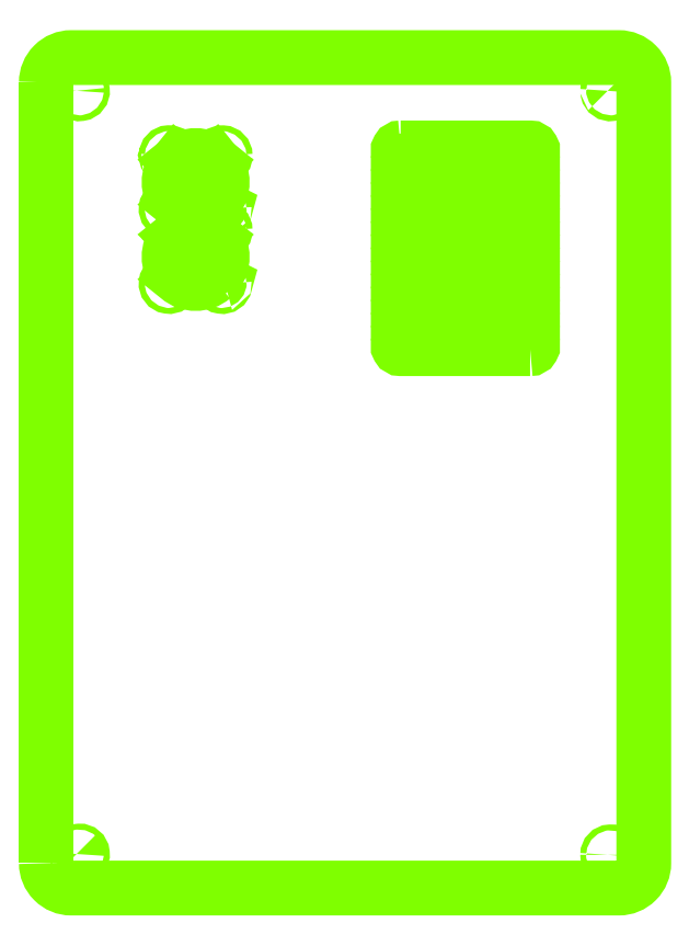
<metadata>
{"format":"dxf","ext":"dxf","renderer":"ezdxf+matplotlib","layout":"modelspace","background":"white","min_lineweight":24,"dpi":150}
</metadata>
<code>
0
SECTION
2
ENTITIES
0
POLYLINE
8
LAYER_1
66
     1
10
0
20
0
30
0
70
     0
0
VERTEX
8
LAYER_1
10
-8.663
20
12.53
42
0
0
VERTEX
8
LAYER_1
10
-8.663
20
-5.973
42
0
0
SEQEND
0
POLYLINE
8
LAYER_1
66
     1
10
0
20
0
30
0
70
     1
0
VERTEX
8
LAYER_1
10
2.814
20
6.222
42
0
0
VERTEX
8
LAYER_1
10
-0.2573
20
6.222
42
-1
0
VERTEX
8
LAYER_1
10
-0.2573
20
6.34
42
0
0
VERTEX
8
LAYER_1
10
2.814
20
6.34
42
-1
0
SEQEND
0
POLYLINE
8
LAYER_1
66
     1
10
0
20
0
30
0
70
     1
0
VERTEX
8
LAYER_1
10
-5.048
20
8.538
42
0
0
VERTEX
8
LAYER_1
10
-5.11
20
8.476
42
0.06178
0
VERTEX
8
LAYER_1
10
-5.13
20
8.476
42
0
0
VERTEX
8
LAYER_1
10
-5.192
20
8.538
42
-0.241
0
SEQEND
0
POLYLINE
8
LAYER_1
66
     1
10
0
20
0
30
0
70
     1
0
VERTEX
8
LAYER_1
10
-5.261
20
8.468
42
0
0
VERTEX
8
LAYER_1
10
-5.199
20
8.405
42
0
0
VERTEX
8
LAYER_1
10
-5.199
20
8.388
42
0
0
VERTEX
8
LAYER_1
10
-5.261
20
8.326
42
-0.2387
0
SEQEND
0
POLYLINE
8
LAYER_1
66
     1
10
0
20
0
30
0
70
     1
0
VERTEX
8
LAYER_1
10
-5.191
20
8.257
42
0
0
VERTEX
8
LAYER_1
10
-5.128
20
8.319
42
0
0
VERTEX
8
LAYER_1
10
-5.113
20
8.319
42
0
0
VERTEX
8
LAYER_1
10
-5.05
20
8.257
42
-0.2353
0
SEQEND
0
POLYLINE
8
LAYER_1
66
     1
10
0
20
0
30
0
70
     1
0
VERTEX
8
LAYER_1
10
-4.98
20
8.326
42
0
0
VERTEX
8
LAYER_1
10
-5.042
20
8.388
42
0
0
VERTEX
8
LAYER_1
10
-5.042
20
8.405
42
0
0
VERTEX
8
LAYER_1
10
-4.979
20
8.467
42
-0.2375
0
SEQEND
0
POLYLINE
8
LAYER_1
66
     1
10
0
20
0
30
0
70
     1
0
VERTEX
8
LAYER_1
10
-5.682
20
9.539
42
19.67
0
VERTEX
8
LAYER_1
10
-5.683
20
9.525
42
0
0
SEQEND
0
POLYLINE
8
LAYER_1
66
     1
10
0
20
0
30
0
70
     1
0
VERTEX
8
LAYER_1
10
-7.944
20
12.33
42
-19.66
0
VERTEX
8
LAYER_1
10
-7.943
20
12.32
42
0
0
SEQEND
0
POLYLINE
8
LAYER_1
66
     1
10
0
20
0
30
0
70
     1
0
VERTEX
8
LAYER_1
10
4.654
20
12.33
42
-19.69
0
VERTEX
8
LAYER_1
10
4.655
20
12.32
42
0
0
VERTEX
8
LAYER_1
10
4.654
20
12.33
42
0
0
SEQEND
0
POLYLINE
8
LAYER_1
66
     1
10
0
20
0
30
0
70
     1
0
VERTEX
8
LAYER_1
10
-7.944
20
-5.757
42
-19.69
0
VERTEX
8
LAYER_1
10
-7.943
20
-5.77
42
0
0
VERTEX
8
LAYER_1
10
-7.944
20
-5.757
42
0
0
SEQEND
0
POLYLINE
8
LAYER_1
66
     1
10
0
20
0
30
0
70
     1
0
VERTEX
8
LAYER_1
10
4.654
20
-5.776
42
-19.65
0
VERTEX
8
LAYER_1
10
4.655
20
-5.79
42
0
0
VERTEX
8
LAYER_1
10
4.654
20
-5.776
42
0
0
SEQEND
0
POLYLINE
8
LAYER_1
66
     1
10
0
20
0
30
0
70
     1
0
VERTEX
8
LAYER_1
10
2.814
20
8.697
42
0
0
VERTEX
8
LAYER_1
10
-0.2573
20
8.697
42
-1
0
VERTEX
8
LAYER_1
10
-0.2573
20
8.815
42
0
0
VERTEX
8
LAYER_1
10
2.814
20
8.815
42
-1
0
SEQEND
0
POLYLINE
8
LAYER_1
66
     1
10
0
20
0
30
0
70
     1
0
VERTEX
8
LAYER_1
10
2.814
20
10.55
42
0
0
VERTEX
8
LAYER_1
10
-0.2573
20
10.55
42
-1
0
VERTEX
8
LAYER_1
10
-0.2573
20
10.67
42
0
0
VERTEX
8
LAYER_1
10
2.814
20
10.67
42
-1
0
SEQEND
0
POLYLINE
8
LAYER_1
66
     1
10
0
20
0
30
0
70
     1
0
VERTEX
8
LAYER_1
10
-4.421
20
9.026
42
19.67
0
VERTEX
8
LAYER_1
10
-4.422
20
9.012
42
0
0
SEQEND
0
POLYLINE
8
LAYER_1
66
     1
10
0
20
0
30
0
70
     1
0
VERTEX
8
LAYER_1
10
2.814
20
6.531
42
0
0
VERTEX
8
LAYER_1
10
-0.2573
20
6.531
42
-1
0
VERTEX
8
LAYER_1
10
-0.2573
20
6.649
42
0
0
VERTEX
8
LAYER_1
10
2.814
20
6.649
42
-1
0
SEQEND
0
POLYLINE
8
LAYER_1
66
     1
10
0
20
0
30
0
70
     1
0
VERTEX
8
LAYER_1
10
2.814
20
10.24
42
0
0
VERTEX
8
LAYER_1
10
-0.2573
20
10.24
42
-1
0
VERTEX
8
LAYER_1
10
-0.2573
20
10.36
42
0
0
VERTEX
8
LAYER_1
10
2.814
20
10.36
42
-1
0
SEQEND
0
POLYLINE
8
LAYER_1
66
     1
10
0
20
0
30
0
70
     1
0
VERTEX
8
LAYER_1
10
2.814
20
9.934
42
0
0
VERTEX
8
LAYER_1
10
-0.2573
20
9.934
42
-1
0
VERTEX
8
LAYER_1
10
-0.2573
20
10.05
42
0
0
VERTEX
8
LAYER_1
10
2.814
20
10.05
42
-1
0
SEQEND
0
POLYLINE
8
LAYER_1
66
     1
10
0
20
0
30
0
70
     1
0
VERTEX
8
LAYER_1
10
-5.682
20
7.767
42
19.67
0
VERTEX
8
LAYER_1
10
-5.683
20
7.753
42
0
0
SEQEND
0
POLYLINE
8
LAYER_1
66
     1
10
0
20
0
30
0
70
     1
0
VERTEX
8
LAYER_1
10
2.814
20
7.769
42
0
0
VERTEX
8
LAYER_1
10
-0.2573
20
7.769
42
-1
0
VERTEX
8
LAYER_1
10
-0.2573
20
7.887
42
0
0
VERTEX
8
LAYER_1
10
2.814
20
7.887
42
-1
0
SEQEND
0
POLYLINE
8
LAYER_1
66
     1
10
0
20
0
30
0
70
     1
0
VERTEX
8
LAYER_1
10
2.814
20
9.006
42
0
0
VERTEX
8
LAYER_1
10
-0.2573
20
9.006
42
-1
0
VERTEX
8
LAYER_1
10
-0.2573
20
9.124
42
0
0
VERTEX
8
LAYER_1
10
2.814
20
9.124
42
-1
0
SEQEND
0
POLYLINE
8
LAYER_1
66
     1
10
0
20
0
30
0
70
     1
0
VERTEX
8
LAYER_1
10
2.814
20
7.459
42
0
0
VERTEX
8
LAYER_1
10
-0.2573
20
7.459
42
-1
0
VERTEX
8
LAYER_1
10
-0.2573
20
7.577
42
0
0
VERTEX
8
LAYER_1
10
2.814
20
7.577
42
-1
0
SEQEND
0
POLYLINE
8
LAYER_1
66
     1
10
0
20
0
30
0
70
     1
0
VERTEX
8
LAYER_1
10
2.814
20
9.315
42
0
0
VERTEX
8
LAYER_1
10
-0.2573
20
9.315
42
-1
0
VERTEX
8
LAYER_1
10
-0.2573
20
9.433
42
0
0
VERTEX
8
LAYER_1
10
2.814
20
9.433
42
-1
0
SEQEND
0
POLYLINE
8
LAYER_1
66
     1
10
0
20
0
30
0
70
     1
0
VERTEX
8
LAYER_1
10
2.814
20
8.078
42
0
0
VERTEX
8
LAYER_1
10
-0.2573
20
8.078
42
-1
0
VERTEX
8
LAYER_1
10
-0.2573
20
8.196
42
0
0
VERTEX
8
LAYER_1
10
2.814
20
8.196
42
-1
0
SEQEND
0
POLYLINE
8
LAYER_1
66
     1
10
0
20
0
30
0
70
     1
0
VERTEX
8
LAYER_1
10
2.814
20
8.387
42
0
0
VERTEX
8
LAYER_1
10
-0.2573
20
8.387
42
-1
0
VERTEX
8
LAYER_1
10
-0.2573
20
8.505
42
0
0
VERTEX
8
LAYER_1
10
2.814
20
8.505
42
-1
0
SEQEND
0
POLYLINE
8
LAYER_1
66
     1
10
0
20
0
30
0
70
     1
0
VERTEX
8
LAYER_1
10
2.814
20
7.15
42
0
0
VERTEX
8
LAYER_1
10
-0.2573
20
7.15
42
-1
0
VERTEX
8
LAYER_1
10
-0.2573
20
7.268
42
0
0
VERTEX
8
LAYER_1
10
2.814
20
7.268
42
-1
0
SEQEND
0
POLYLINE
8
LAYER_1
66
     1
10
0
20
0
30
0
70
     1
0
VERTEX
8
LAYER_1
10
2.814
20
6.841
42
0
0
VERTEX
8
LAYER_1
10
-0.2573
20
6.841
42
-1
0
VERTEX
8
LAYER_1
10
-0.2573
20
6.959
42
0
0
VERTEX
8
LAYER_1
10
2.814
20
6.959
42
-1
0
SEQEND
0
POLYLINE
8
LAYER_1
66
     1
10
0
20
0
30
0
70
     1
0
VERTEX
8
LAYER_1
10
2.814
20
9.625
42
0
0
VERTEX
8
LAYER_1
10
-0.2573
20
9.625
42
-1
0
VERTEX
8
LAYER_1
10
-0.2573
20
9.743
42
0
0
VERTEX
8
LAYER_1
10
2.814
20
9.743
42
-1
0
SEQEND
0
POLYLINE
8
LAYER_1
66
     1
10
0
20
0
30
0
70
     1
0
VERTEX
8
LAYER_1
10
-0.2573
20
10.98
42
0
0
VERTEX
8
LAYER_1
10
2.814
20
10.98
42
-1
0
VERTEX
8
LAYER_1
10
2.814
20
10.86
42
0
0
VERTEX
8
LAYER_1
10
-0.2573
20
10.86
42
-1
0
SEQEND
0
POLYLINE
8
LAYER_1
66
     1
10
0
20
0
30
0
70
     1
0
VERTEX
8
LAYER_1
10
-5.048
20
10.31
42
0
0
VERTEX
8
LAYER_1
10
-5.11
20
10.25
42
0.06183
0
VERTEX
8
LAYER_1
10
-5.13
20
10.25
42
0
0
VERTEX
8
LAYER_1
10
-5.192
20
10.31
42
-0.241
0
SEQEND
0
POLYLINE
8
LAYER_1
66
     1
10
0
20
0
30
0
70
     1
0
VERTEX
8
LAYER_1
10
-5.261
20
10.24
42
0
0
VERTEX
8
LAYER_1
10
-5.199
20
10.18
42
0
0
VERTEX
8
LAYER_1
10
-5.199
20
10.16
42
0
0
VERTEX
8
LAYER_1
10
-5.261
20
10.1
42
-0.2387
0
SEQEND
0
POLYLINE
8
LAYER_1
66
     1
10
0
20
0
30
0
70
     1
0
VERTEX
8
LAYER_1
10
-4.421
20
10.8
42
19.67
0
VERTEX
8
LAYER_1
10
-4.422
20
10.78
42
0
0
SEQEND
0
POLYLINE
8
LAYER_1
66
     1
10
0
20
0
30
0
70
     1
0
VERTEX
8
LAYER_1
10
-4.98
20
10.1
42
0
0
VERTEX
8
LAYER_1
10
-5.042
20
10.16
42
0
0
VERTEX
8
LAYER_1
10
-5.042
20
10.18
42
0
0
VERTEX
8
LAYER_1
10
-4.979
20
10.24
42
-0.2375
0
SEQEND
0
POLYLINE
8
LAYER_1
66
     1
10
0
20
0
30
0
70
     1
0
VERTEX
8
LAYER_1
10
-5.191
20
10.03
42
0
0
VERTEX
8
LAYER_1
10
-5.128
20
10.09
42
0
0
VERTEX
8
LAYER_1
10
-5.113
20
10.09
42
0
0
VERTEX
8
LAYER_1
10
-5.05
20
10.03
42
-0.2353
0
SEQEND
0
POLYLINE
8
LAYER_1
66
     1
10
0
20
0
30
0
70
     1
0
VERTEX
8
LAYER_1
10
-4.754
20
8.099
42
0
0
VERTEX
8
LAYER_1
10
-4.81
20
8.155
42
0.3428
0
VERTEX
8
LAYER_1
10
-4.809
20
8.638
42
0
0
VERTEX
8
LAYER_1
10
-4.752
20
8.694
42
-0.3542
0
SEQEND
0
POLYLINE
8
LAYER_1
66
     1
10
0
20
0
30
0
70
     1
0
VERTEX
8
LAYER_1
10
-4.822
20
8.764
42
0
0
VERTEX
8
LAYER_1
10
-4.878
20
8.708
42
0.3442
0
VERTEX
8
LAYER_1
10
-5.362
20
8.708
42
0
0
VERTEX
8
LAYER_1
10
-5.418
20
8.764
42
-0.3553
0
SEQEND
0
POLYLINE
8
LAYER_1
66
     1
10
0
20
0
30
0
70
     1
0
VERTEX
8
LAYER_1
10
-5.418
20
8.03
42
0
0
VERTEX
8
LAYER_1
10
-5.361
20
8.086
42
0.3419
0
VERTEX
8
LAYER_1
10
-4.88
20
8.086
42
0
0
VERTEX
8
LAYER_1
10
-4.824
20
8.03
42
-0.3534
0
SEQEND
0
POLYLINE
8
LAYER_1
66
     1
10
0
20
0
30
0
70
     1
0
VERTEX
8
LAYER_1
10
-4.642
20
7.987
42
0
0
VERTEX
8
LAYER_1
10
-4.698
20
8.043
42
0.3632
0
VERTEX
8
LAYER_1
10
-4.696
20
8.75
42
0
0
VERTEX
8
LAYER_1
10
-4.641
20
8.805
42
-0.369
0
SEQEND
0
POLYLINE
8
LAYER_1
66
     1
10
0
20
0
30
0
70
     1
0
VERTEX
8
LAYER_1
10
-5.488
20
8.695
42
0
0
VERTEX
8
LAYER_1
10
-5.432
20
8.639
42
0.3433
0
VERTEX
8
LAYER_1
10
-5.431
20
8.156
42
0
0
VERTEX
8
LAYER_1
10
-5.487
20
8.1
42
-0.3545
0
SEQEND
0
POLYLINE
8
LAYER_1
66
     1
10
0
20
0
30
0
70
     1
0
VERTEX
8
LAYER_1
10
-5.474
20
8.82
42
0
0
VERTEX
8
LAYER_1
10
-5.53
20
8.876
42
-0.3699
0
VERTEX
8
LAYER_1
10
-4.71
20
8.875
42
0
0
VERTEX
8
LAYER_1
10
-4.766
20
8.819
42
0.3642
0
SEQEND
0
POLYLINE
8
LAYER_1
66
     1
10
0
20
0
30
0
70
     1
0
VERTEX
8
LAYER_1
10
-5.599
20
7.988
42
-0.3693
0
VERTEX
8
LAYER_1
10
-5.599
20
8.807
42
0
0
VERTEX
8
LAYER_1
10
-5.543
20
8.751
42
0.3636
0
VERTEX
8
LAYER_1
10
-5.543
20
8.044
42
0
0
SEQEND
0
POLYLINE
8
LAYER_1
66
     1
10
0
20
0
30
0
70
     1
0
VERTEX
8
LAYER_1
10
-4.712
20
7.918
42
-0.3684
0
VERTEX
8
LAYER_1
10
-5.529
20
7.918
42
0
0
VERTEX
8
LAYER_1
10
-5.474
20
7.974
42
0.3626
0
VERTEX
8
LAYER_1
10
-4.768
20
7.974
42
0
0
SEQEND
0
POLYLINE
8
LAYER_1
66
     1
10
0
20
0
30
0
70
     1
0
VERTEX
8
LAYER_1
10
-4.754
20
9.871
42
0
0
VERTEX
8
LAYER_1
10
-4.81
20
9.927
42
0.3428
0
VERTEX
8
LAYER_1
10
-4.809
20
10.41
42
0
0
VERTEX
8
LAYER_1
10
-4.752
20
10.47
42
-0.3542
0
SEQEND
0
POLYLINE
8
LAYER_1
66
     1
10
0
20
0
30
0
70
     1
0
VERTEX
8
LAYER_1
10
-4.642
20
9.759
42
0
0
VERTEX
8
LAYER_1
10
-4.698
20
9.815
42
0.3632
0
VERTEX
8
LAYER_1
10
-4.696
20
10.52
42
0
0
VERTEX
8
LAYER_1
10
-4.641
20
10.58
42
-0.369
0
SEQEND
0
POLYLINE
8
LAYER_1
66
     1
10
0
20
0
30
0
70
     1
0
VERTEX
8
LAYER_1
10
-5.474
20
10.59
42
0
0
VERTEX
8
LAYER_1
10
-5.53
20
10.65
42
-0.3699
0
VERTEX
8
LAYER_1
10
-4.71
20
10.65
42
0
0
VERTEX
8
LAYER_1
10
-4.766
20
10.59
42
0.3642
0
SEQEND
0
POLYLINE
8
LAYER_1
66
     1
10
0
20
0
30
0
70
     1
0
VERTEX
8
LAYER_1
10
-5.599
20
9.76
42
-0.3693
0
VERTEX
8
LAYER_1
10
-5.599
20
10.58
42
0
0
VERTEX
8
LAYER_1
10
-5.543
20
10.52
42
0.3636
0
VERTEX
8
LAYER_1
10
-5.543
20
9.815
42
0
0
SEQEND
0
POLYLINE
8
LAYER_1
66
     1
10
0
20
0
30
0
70
     1
0
VERTEX
8
LAYER_1
10
-4.712
20
9.689
42
-0.3684
0
VERTEX
8
LAYER_1
10
-5.529
20
9.69
42
0
0
VERTEX
8
LAYER_1
10
-5.474
20
9.746
42
0.3625
0
VERTEX
8
LAYER_1
10
-4.768
20
9.745
42
0
0
SEQEND
0
POLYLINE
8
LAYER_1
66
     1
10
0
20
0
30
0
70
     1
0
VERTEX
8
LAYER_1
10
-4.822
20
10.54
42
0
0
VERTEX
8
LAYER_1
10
-4.878
20
10.48
42
0.3442
0
VERTEX
8
LAYER_1
10
-5.362
20
10.48
42
0
0
VERTEX
8
LAYER_1
10
-5.418
20
10.54
42
-0.3553
0
SEQEND
0
POLYLINE
8
LAYER_1
66
     1
10
0
20
0
30
0
70
     1
0
VERTEX
8
LAYER_1
10
-5.488
20
10.47
42
0
0
VERTEX
8
LAYER_1
10
-5.432
20
10.41
42
0.3433
0
VERTEX
8
LAYER_1
10
-5.431
20
9.927
42
0
0
VERTEX
8
LAYER_1
10
-5.487
20
9.871
42
-0.3545
0
SEQEND
0
POLYLINE
8
LAYER_1
66
     1
10
0
20
0
30
0
70
     1
0
VERTEX
8
LAYER_1
10
-5.418
20
9.802
42
0
0
VERTEX
8
LAYER_1
10
-5.361
20
9.858
42
0.3419
0
VERTEX
8
LAYER_1
10
-4.88
20
9.857
42
0
0
VERTEX
8
LAYER_1
10
-4.824
20
9.801
42
-0.3534
0
SEQEND
0
POLYLINE
8
LAYER_1
66
     1
10
0
20
0
30
0
70
     1
0
VERTEX
8
LAYER_1
10
-5.375
20
8.582
42
0
0
VERTEX
8
LAYER_1
10
-5.319
20
8.526
42
0.2966
0
VERTEX
8
LAYER_1
10
-5.318
20
8.268
42
0
0
VERTEX
8
LAYER_1
10
-5.375
20
8.212
42
-0.3253
0
SEQEND
0
POLYLINE
8
LAYER_1
66
     1
10
0
20
0
30
0
70
     1
0
VERTEX
8
LAYER_1
10
-4.934
20
8.651
42
0
0
VERTEX
8
LAYER_1
10
-4.991
20
8.595
42
0.2982
0
VERTEX
8
LAYER_1
10
-5.249
20
8.595
42
0
0
VERTEX
8
LAYER_1
10
-5.306
20
8.652
42
-0.3265
0
SEQEND
0
POLYLINE
8
LAYER_1
66
     1
10
0
20
0
30
0
70
     1
0
VERTEX
8
LAYER_1
10
-5.305
20
8.142
42
0
0
VERTEX
8
LAYER_1
10
-5.248
20
8.199
42
0.2944
0
VERTEX
8
LAYER_1
10
-4.993
20
8.199
42
0
0
VERTEX
8
LAYER_1
10
-4.936
20
8.142
42
-0.3236
0
SEQEND
0
POLYLINE
8
LAYER_1
66
     1
10
0
20
0
30
0
70
     1
0
VERTEX
8
LAYER_1
10
-4.866
20
8.212
42
0
0
VERTEX
8
LAYER_1
10
-4.923
20
8.268
42
0.2958
0
VERTEX
8
LAYER_1
10
-4.922
20
8.525
42
0
0
VERTEX
8
LAYER_1
10
-4.865
20
8.582
42
-0.3247
0
SEQEND
0
POLYLINE
8
LAYER_1
66
     1
10
0
20
0
30
0
70
     1
0
VERTEX
8
LAYER_1
10
-5.818
20
10.8
42
-19.68
0
VERTEX
8
LAYER_1
10
-5.817
20
10.78
42
0.3565
0
SEQEND
0
POLYLINE
8
LAYER_1
66
     1
10
0
20
0
30
0
70
     1
0
VERTEX
8
LAYER_1
10
-5.818
20
9.027
42
0
0
VERTEX
8
LAYER_1
10
-5.818
20
9.027
42
0
0
SEQEND
0
POLYLINE
8
LAYER_1
66
     1
10
0
20
0
30
0
70
     1
0
VERTEX
8
LAYER_1
10
-4.422
20
7.766
42
19.69
0
VERTEX
8
LAYER_1
10
-4.423
20
7.752
42
-0.9041
0
SEQEND
0
POLYLINE
8
LAYER_1
66
     1
10
0
20
0
30
0
70
     1
0
VERTEX
8
LAYER_1
10
-4.866
20
9.983
42
0
0
VERTEX
8
LAYER_1
10
-4.923
20
10.04
42
0.2958
0
VERTEX
8
LAYER_1
10
-4.922
20
10.3
42
0
0
VERTEX
8
LAYER_1
10
-4.865
20
10.35
42
-0.3247
0
SEQEND
0
POLYLINE
8
LAYER_1
66
     1
10
0
20
0
30
0
70
     1
0
VERTEX
8
LAYER_1
10
-4.934
20
10.42
42
0
0
VERTEX
8
LAYER_1
10
-4.991
20
10.37
42
0.2982
0
VERTEX
8
LAYER_1
10
-5.249
20
10.37
42
0
0
VERTEX
8
LAYER_1
10
-5.306
20
10.42
42
-0.3265
0
SEQEND
0
POLYLINE
8
LAYER_1
66
     1
10
0
20
0
30
0
70
     1
0
VERTEX
8
LAYER_1
10
-4.422
20
9.537
42
19.69
0
VERTEX
8
LAYER_1
10
-4.423
20
9.524
42
-0.9041
0
SEQEND
0
POLYLINE
8
LAYER_1
66
     1
10
0
20
0
30
0
70
     1
0
VERTEX
8
LAYER_1
10
-5.375
20
10.35
42
0
0
VERTEX
8
LAYER_1
10
-5.319
20
10.3
42
0.2966
0
VERTEX
8
LAYER_1
10
-5.318
20
10.04
42
0
0
VERTEX
8
LAYER_1
10
-5.375
20
9.983
42
-0.3253
0
SEQEND
0
POLYLINE
8
LAYER_1
66
     1
10
0
20
0
30
0
70
     1
0
VERTEX
8
LAYER_1
10
-5.305
20
9.914
42
0
0
VERTEX
8
LAYER_1
10
-5.248
20
9.971
42
0.2943
0
VERTEX
8
LAYER_1
10
-4.993
20
9.97
42
0
0
VERTEX
8
LAYER_1
10
-4.936
20
9.914
42
-0.3236
0
SEQEND
0
POLYLINE
8
LAYER_1
66
     1
10
0
20
0
30
0
70
     0
0
VERTEX
8
LAYER_1
10
-8.663
20
12.53
42
-0.4146
0
VERTEX
8
LAYER_1
10
-8.072
20
13.12
42
0
0
VERTEX
8
LAYER_1
10
4.92
20
13.12
42
-0.4146
0
VERTEX
8
LAYER_1
10
5.51
20
12.53
42
0
0
VERTEX
8
LAYER_1
10
5.51
20
-5.973
42
-0.4146
0
VERTEX
8
LAYER_1
10
4.92
20
-6.564
42
0
0
VERTEX
8
LAYER_1
10
-8.072
20
-6.564
42
-0.4146
0
VERTEX
8
LAYER_1
10
-8.663
20
-5.973
42
0
0
SEQEND
0
ENDSEC
0
EOF

</code>
